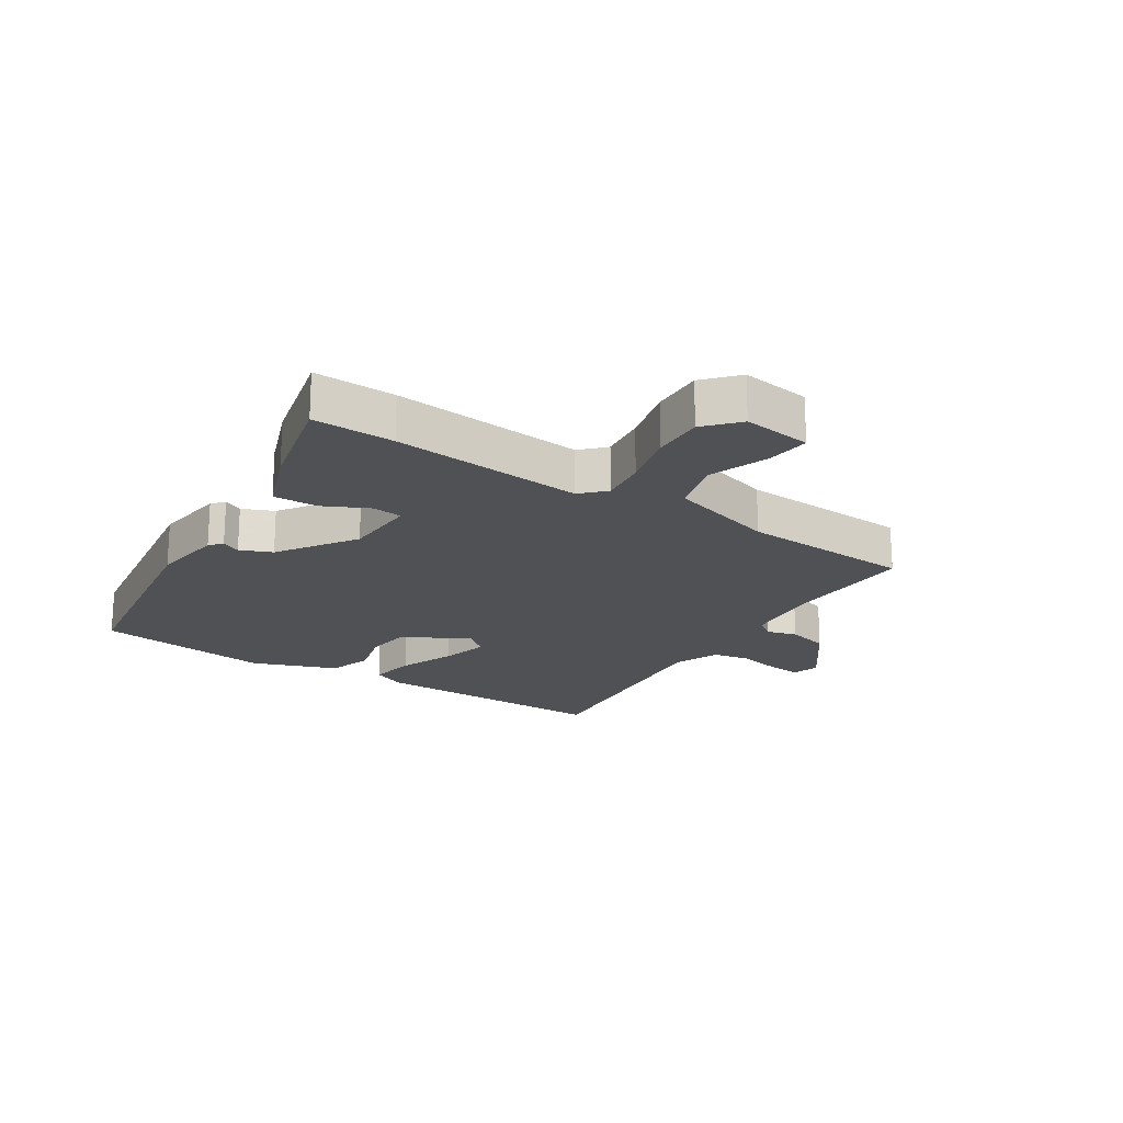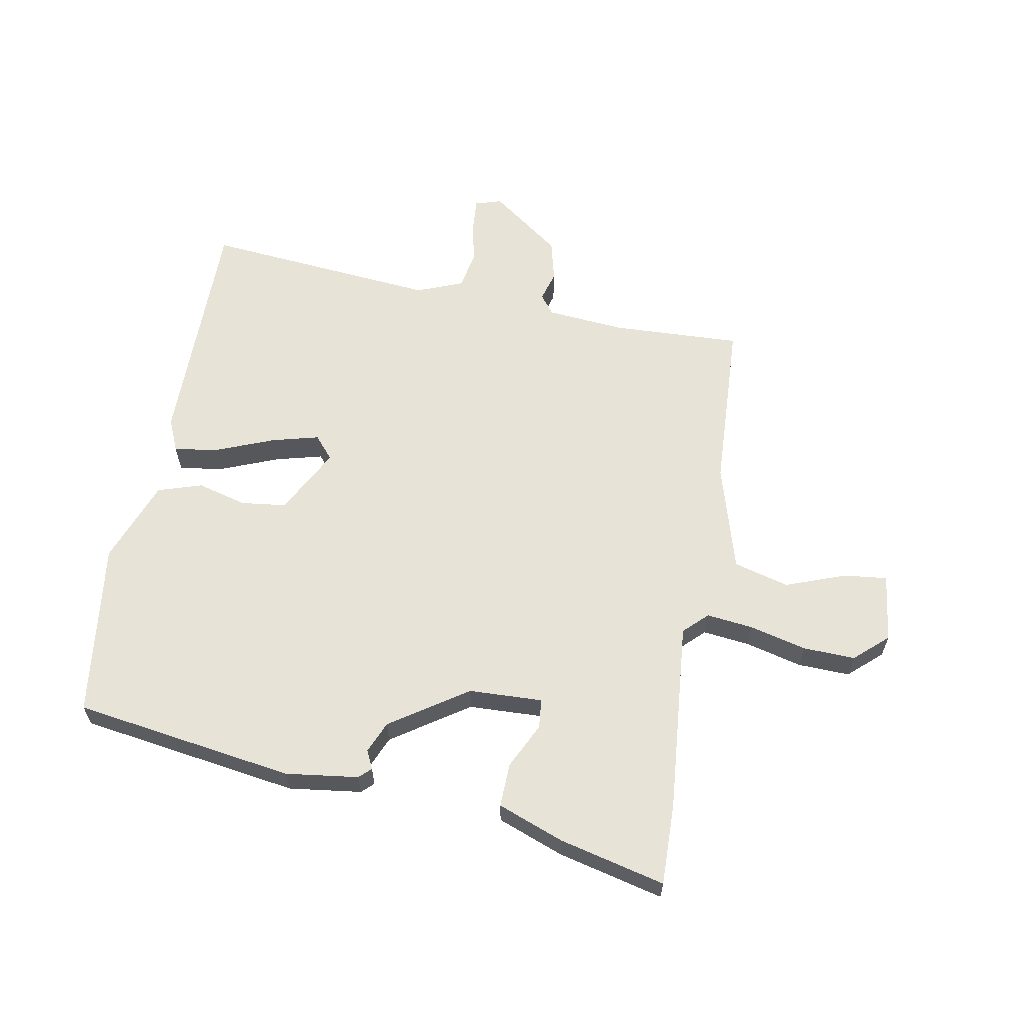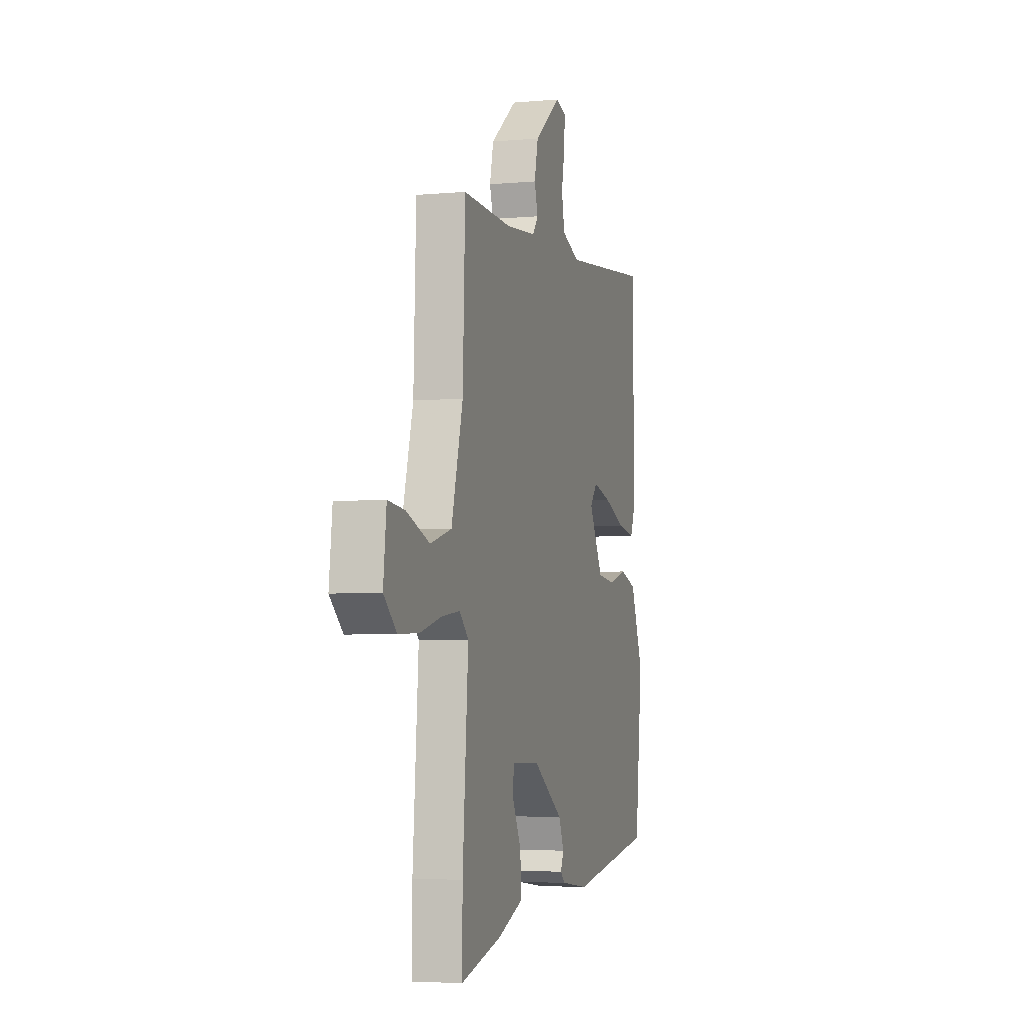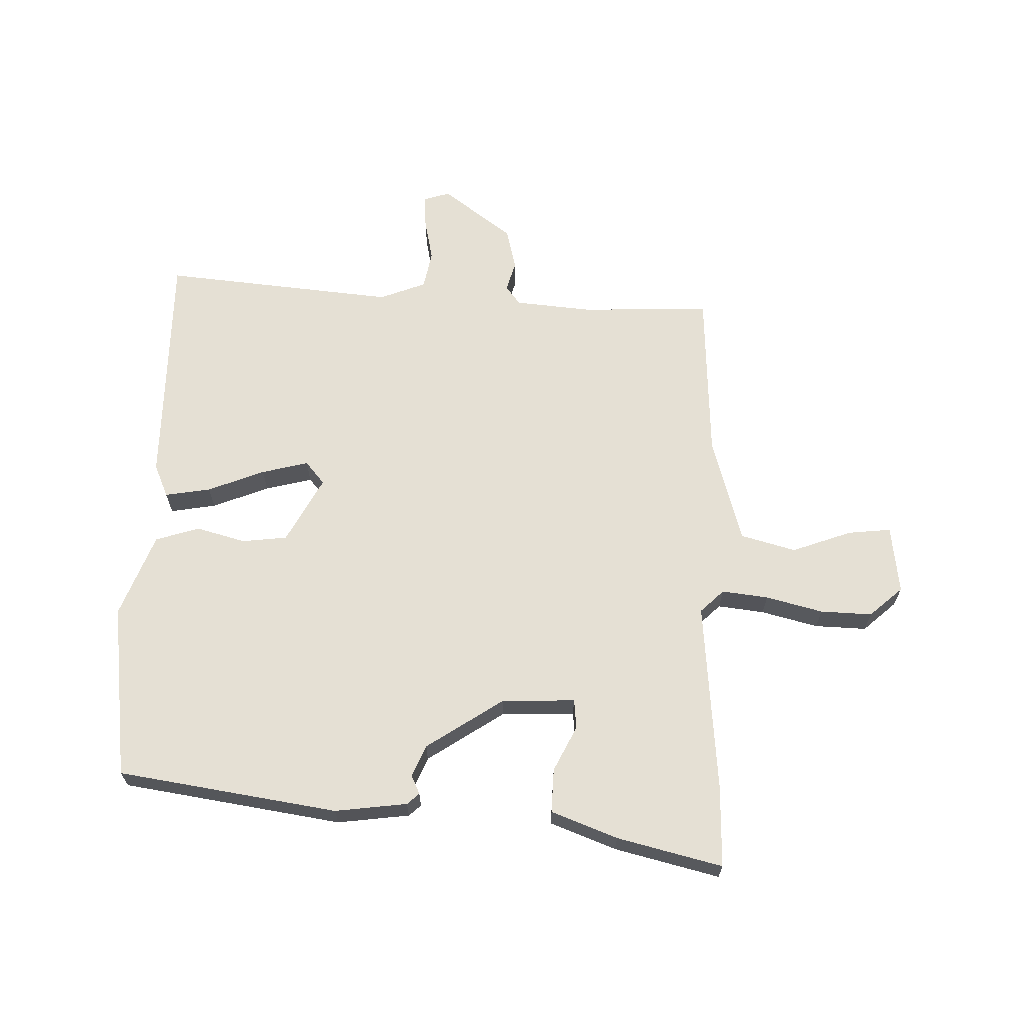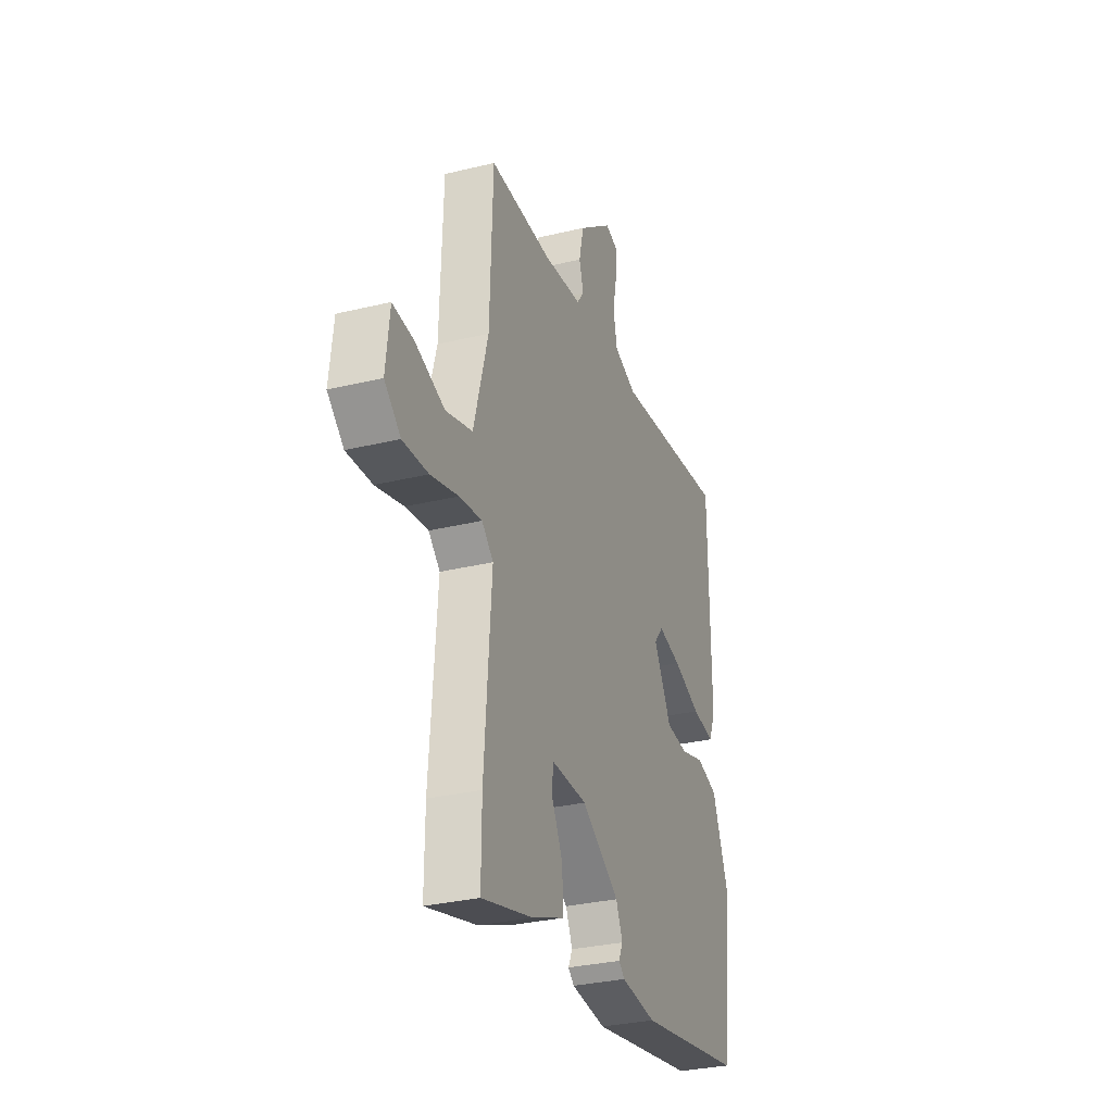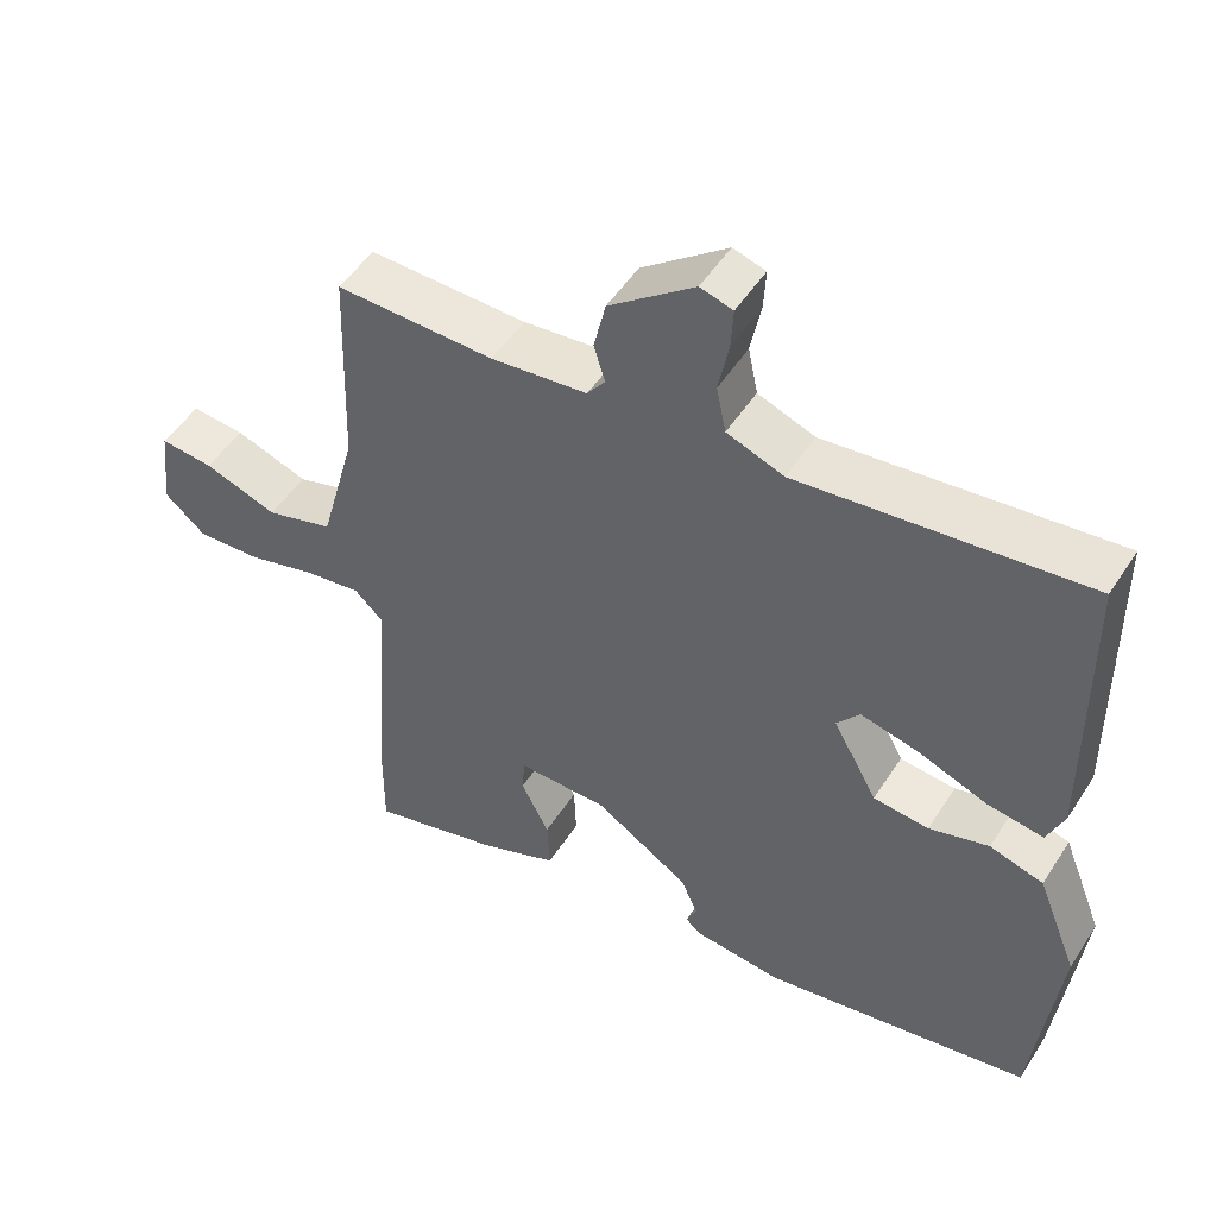
<metadata>
{"format":"obj","ext":"obj","renderer":"f3d","projection":"perspective","resolution":1024,"background":"white","views":[{"elev":-20.0,"azim":-123.9,"up":"+Y"},{"elev":61.8,"azim":-170.5,"up":"+Y"},{"elev":-4.8,"azim":-73.9,"up":"+Z"},{"elev":65.6,"azim":-179.1,"up":"+Y"},{"elev":-30.5,"azim":-70.6,"up":"+Z"},{"elev":50.4,"azim":31.6,"up":"+Z"}]}
</metadata>
<code>
v -0.501 0.07 -0.595
v -0.5 0.07 -0.46
v -0.476 0.07 -0.142
v -0.515 0.07 -0.105
v -0.592 0.07 -0.115
v -0.686 0.07 -0.14
v -0.772 0.07 -0.144
v -0.827 0.07 -0.096
v -0.814 0.07 0.018
v -0.742 0.07 0.011
v -0.643 0.07 -0.024
v -0.552 0.07 0.002
v -0.503 0.07 0.181
v -0.493 0.07 0.465
v -0.28 0.07 0.459
v -0.15 0.07 0.472
v -0.126 0.07 0.504
v -0.141 0.07 0.554
v -0.125 0.07 0.623
v -0.01 0.07 0.711
v 0.034 0.07 0.698
v 0.031 0.07 0.643
v 0.017 0.07 0.572
v 0.03 0.07 0.509
v 0.107 0.07 0.48
v 0.494 0.07 0.521
v 0.499 0.07 0.121
v 0.476 0.07 0.066
v 0.4 0.07 0.078
v 0.306 0.07 0.114
v 0.228 0.07 0.133
v 0.197 0.07 0.095
v 0.257 0.07 -0.014
v 0.332 0.07 -0.022
v 0.413 0.07 0.001
v 0.486 0.07 -0.021
v 0.541 0.07 -0.159
v 0.508 0.07 -0.451
v 0.144 0.07 -0.511
v 0.024 0.07 -0.497
v 0.004 0.07 -0.479
v 0.018 0.07 -0.448
v -0.005 0.07 -0.396
v -0.133 0.07 -0.313
v -0.255 0.07 -0.31
v -0.259 0.07 -0.359
v -0.221 0.07 -0.434
v -0.218 0.07 -0.507
v -0.327 0.07 -0.55
v -0.501 0 -0.595
v -0.5 0 -0.46
v -0.476 0 -0.142
v -0.515 0 -0.105
v -0.592 0 -0.115
v -0.686 0 -0.14
v -0.772 0 -0.144
v -0.827 0 -0.096
v -0.814 0 0.018
v -0.742 0 0.011
v -0.643 0 -0.024
v -0.552 0 0.002
v -0.503 0 0.181
v -0.493 0 0.465
v -0.28 0 0.459
v -0.15 0 0.472
v -0.126 0 0.504
v -0.141 0 0.554
v -0.125 0 0.623
v -0.01 0 0.711
v 0.034 0 0.698
v 0.031 0 0.643
v 0.017 0 0.572
v 0.03 0 0.509
v 0.107 0 0.48
v 0.494 0 0.521
v 0.499 0 0.121
v 0.476 0 0.066
v 0.4 0 0.078
v 0.306 0 0.114
v 0.228 0 0.133
v 0.197 0 0.095
v 0.257 0 -0.014
v 0.332 0 -0.022
v 0.413 0 0.001
v 0.486 0 -0.021
v 0.541 0 -0.159
v 0.508 0 -0.451
v 0.144 0 -0.511
v 0.024 0 -0.497
v 0.004 0 -0.479
v 0.018 0 -0.448
v -0.005 0 -0.396
v -0.133 0 -0.313
v -0.255 0 -0.31
v -0.259 0 -0.359
v -0.221 0 -0.434
v -0.218 0 -0.507
v -0.327 0 -0.55
f 46 47 48 49
f 45 46 49 1
f 39 40 41 42
f 39 42 43
f 38 39 43
f 37 38 43 44
f 34 35 36 37
f 33 34 37 44
f 27 28 29 30
f 25 26 27 30
f 24 25 30 31
f 20 21 22 23
f 18 19 20 23
f 17 18 23 24
f 16 17 24 31
f 13 14 15
f 12 13 15 16
f 8 9 10 11
f 8 11 12
f 5 6 7 8
f 4 5 8 12
f 3 4 12 16
f 45 1 2 3
f 32 33 44 45
f 31 32 45
f 3 16 31 45
f 98 97 96 95
f 50 98 95 94
f 91 90 89 88
f 92 91 88
f 92 88 87
f 93 92 87 86
f 86 85 84 83
f 93 86 83 82
f 79 78 77 76
f 79 76 75 74
f 80 79 74 73
f 72 71 70 69
f 72 69 68 67
f 73 72 67 66
f 80 73 66 65
f 64 63 62
f 65 64 62 61
f 60 59 58 57
f 61 60 57
f 57 56 55 54
f 61 57 54 53
f 65 61 53 52
f 52 51 50 94
f 94 93 82 81
f 94 81 80
f 94 80 65 52
f 1 50 51 2
f 2 51 52 3
f 3 52 53 4
f 4 53 54 5
f 5 54 55 6
f 6 55 56 7
f 7 56 57 8
f 8 57 58 9
f 9 58 59 10
f 10 59 60 11
f 11 60 61 12
f 12 61 62 13
f 13 62 63 14
f 14 63 64 15
f 15 64 65 16
f 16 65 66 17
f 17 66 67 18
f 18 67 68 19
f 19 68 69 20
f 20 69 70 21
f 21 70 71 22
f 22 71 72 23
f 23 72 73 24
f 24 73 74 25
f 25 74 75 26
f 26 75 76 27
f 27 76 77 28
f 28 77 78 29
f 29 78 79 30
f 30 79 80 31
f 31 80 81 32
f 32 81 82 33
f 33 82 83 34
f 34 83 84 35
f 35 84 85 36
f 36 85 86 37
f 37 86 87 38
f 38 87 88 39
f 39 88 89 40
f 40 89 90 41
f 41 90 91 42
f 42 91 92 43
f 43 92 93 44
f 44 93 94 45
f 45 94 95 46
f 46 95 96 47
f 47 96 97 48
f 48 97 98 49
f 49 98 50 1

</code>
